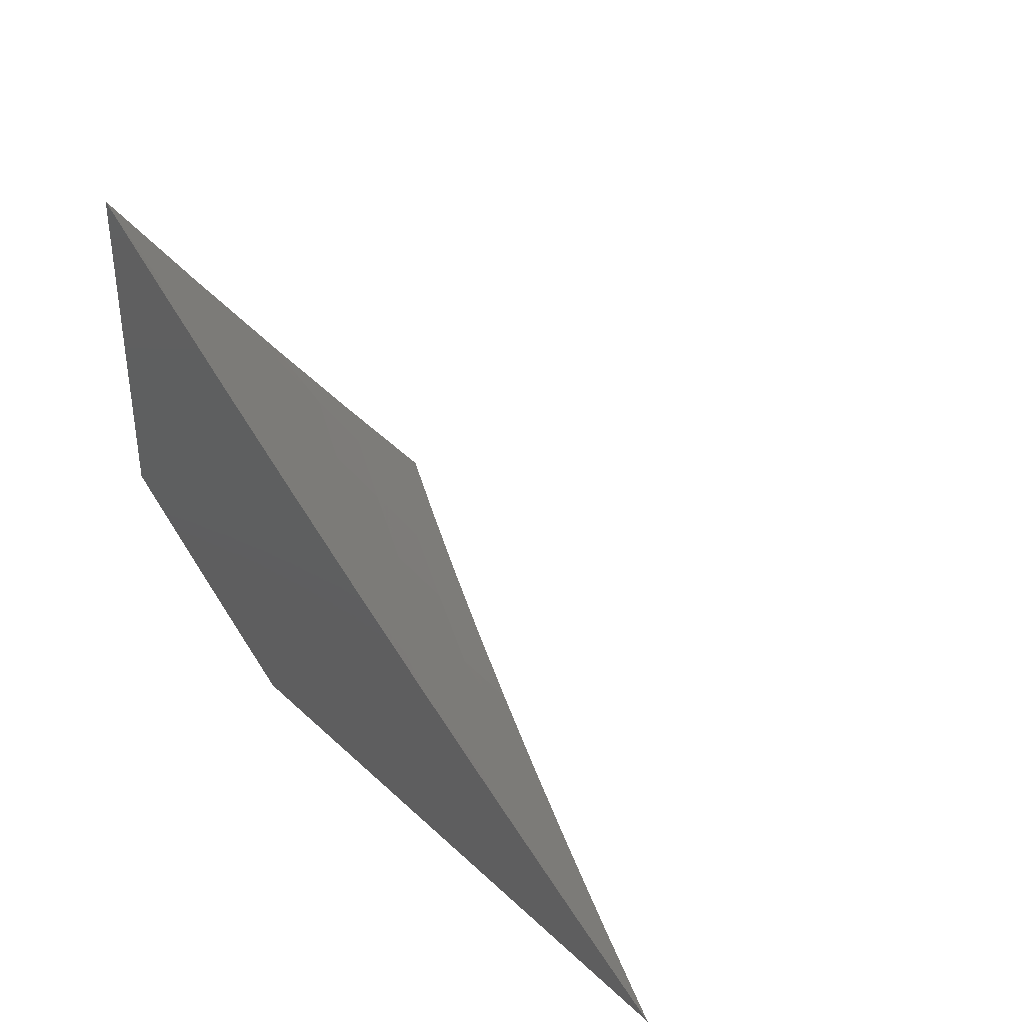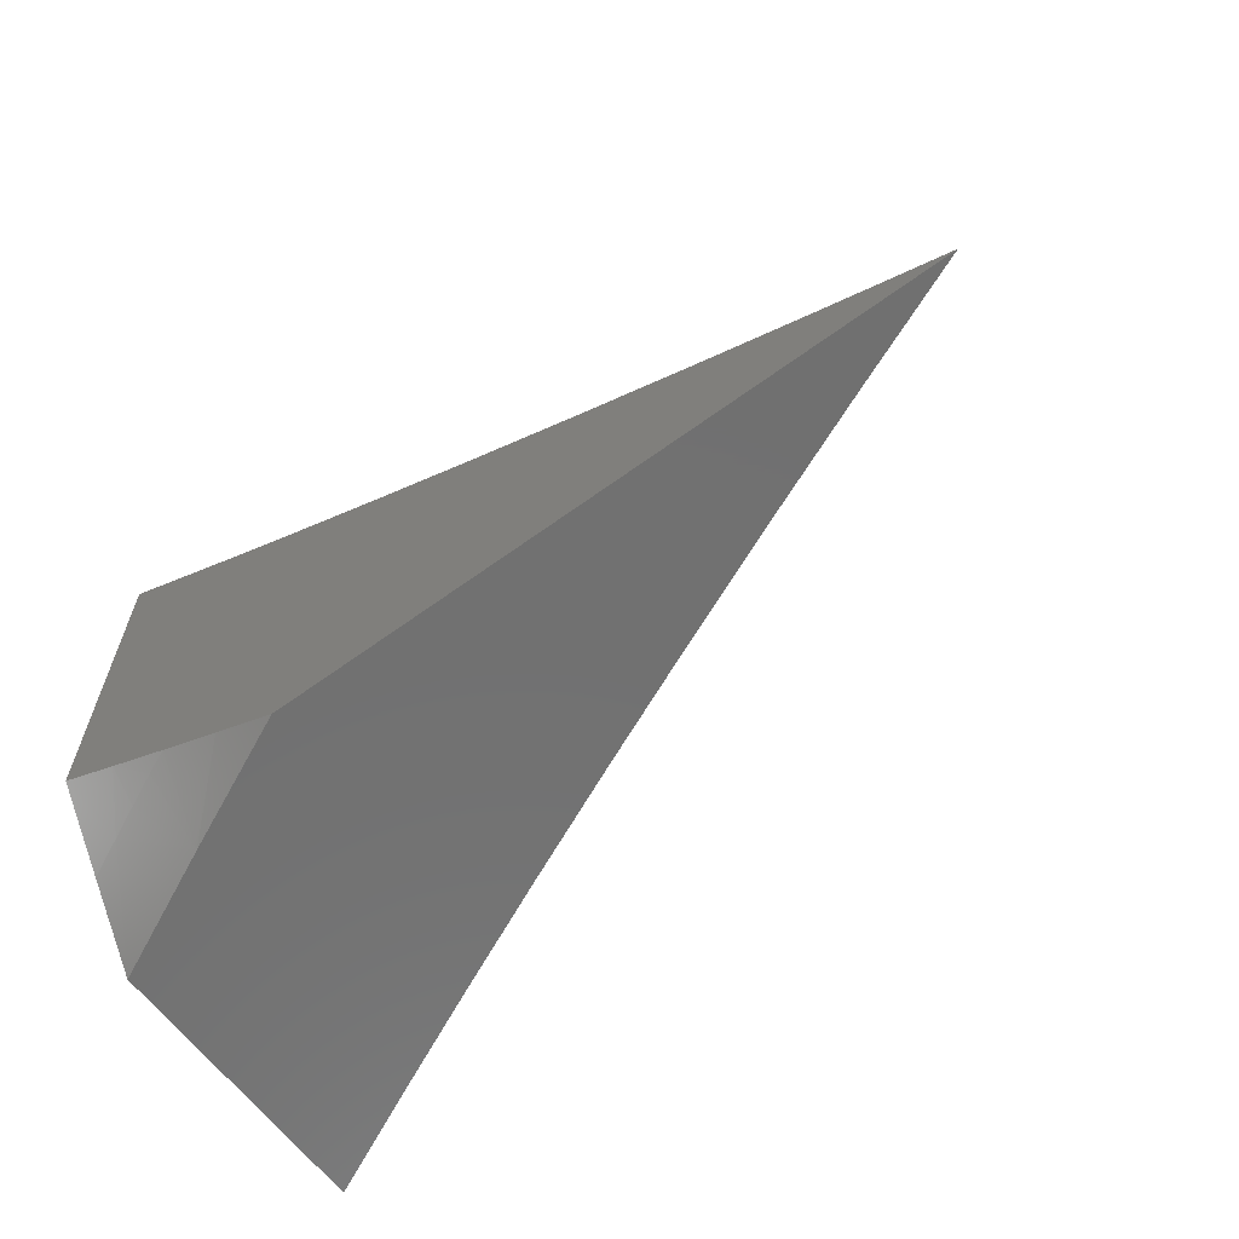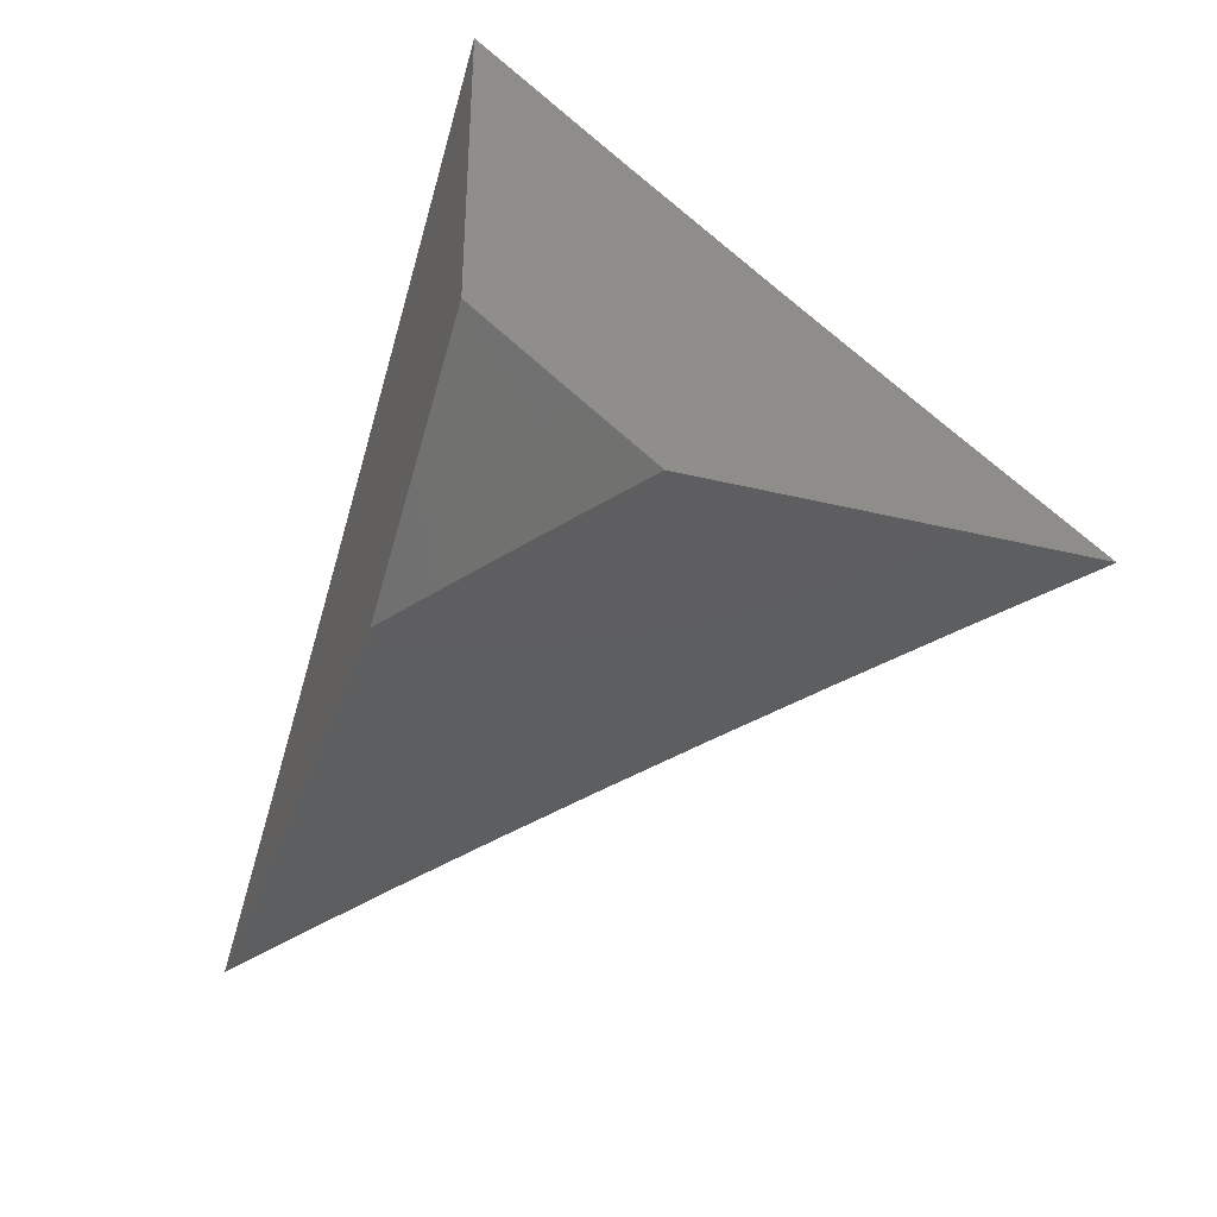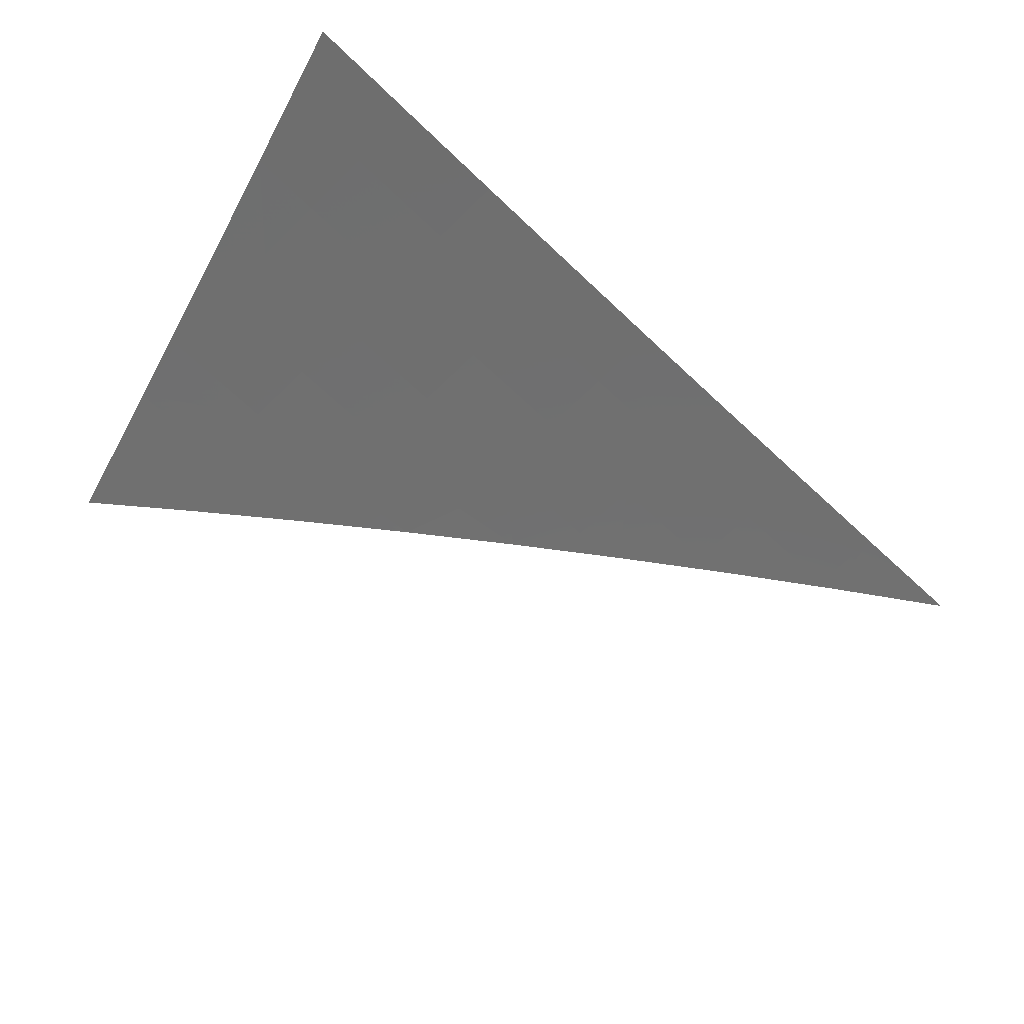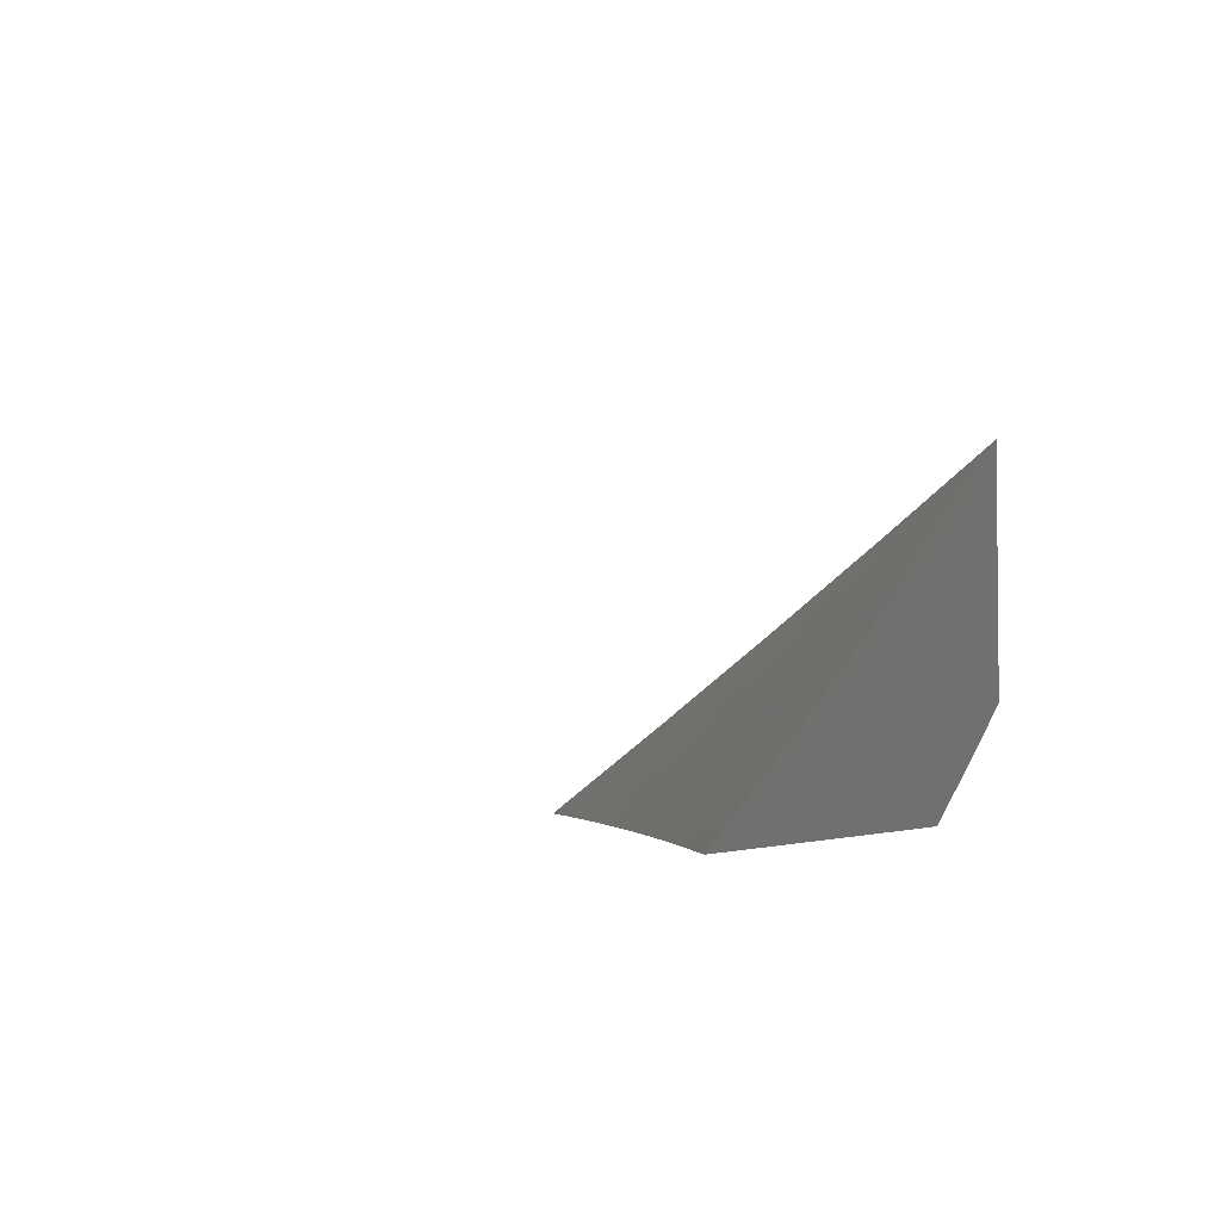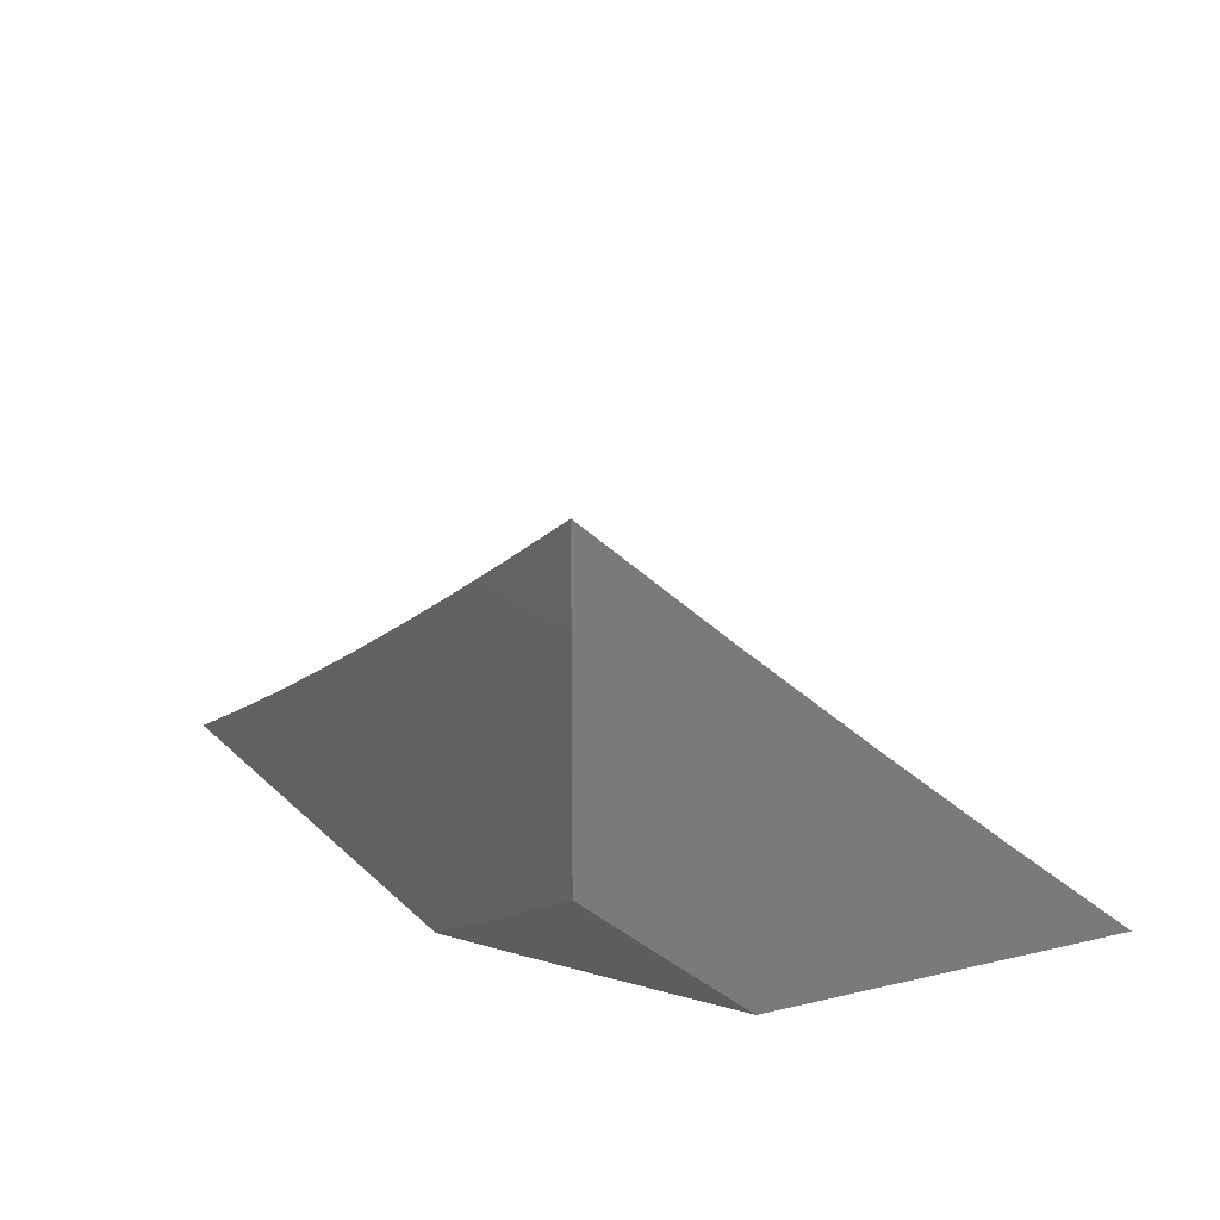
<metadata>
{"format":"stl","ext":"stl","renderer":"f3d","projection":"perspective","resolution":1024,"background":"white","views":[{"elev":35.6,"azim":50.5,"up":"+Z"},{"elev":-62.8,"azim":36.5,"up":"+Z"},{"elev":-35.2,"azim":-108.0,"up":"+Y"},{"elev":75.5,"azim":37.1,"up":"+Y"},{"elev":-3.4,"azim":112.7,"up":"+Y"},{"elev":14.8,"azim":-117.0,"up":"+Y"}]}
</metadata>
<code>
# stl→obj: 59 verts, 114 faces
v -3.915 -7.96 -7
v -3.974 -7.973 -6.949
v -4 -7.92 -7
v -3.995 -7.962 -6.949
v -4 -7.96 -6.949
v -4 -8 -6.898
v -3.957 -8 -6.924
v -3.952 -7.983 -6.949
v -3.931 -7.993 -6.949
v -3.915 -8 -6.949
v -3.872 -8 -6.975
v -3.829 -8 -7
v -3.41 -8 -7
v -3.484 -7.969 -7
v -3.485 -8 -6.96
v -3.496 -7.997 -6.958
v -3.56 -8 -6.92
v -3.571 -7.966 -6.958
v -3.583 -7.993 -6.916
v -3.658 -7.961 -6.916
v -3.635 -8 -6.878
v -3.67 -7.988 -6.873
v -3.709 -8 -6.836
v -3.745 -7.955 -6.873
v -3.758 -7.982 -6.831
v -3.833 -7.948 -6.831
v -3.782 -8 -6.793
v -3.846 -7.975 -6.788
v -3.855 -8 -6.749
v -3.921 -7.94 -6.788
v -3.934 -7.967 -6.745
v -4 -7.935 -6.746
v -3.946 -7.993 -6.702
v -4 -8 -6.659
v -3.928 -8 -6.705
v -3.559 -7.938 -7
v -3.645 -7.933 -6.958
v -3.633 -7.905 -7
v -3.719 -7.901 -6.958
v -3.707 -7.872 -7
v -3.793 -7.867 -6.958
v -3.781 -7.839 -7
v -3.868 -7.832 -6.958
v -3.854 -7.805 -7
v -3.941 -7.797 -6.958
v -3.927 -7.77 -7
v -4 -7.734 -7
v -4 -7.802 -6.916
v -3.955 -7.824 -6.916
v -3.881 -7.859 -6.916
v -3.807 -7.894 -6.916
v -3.732 -7.928 -6.916
v -3.968 -7.851 -6.873
v -4 -7.869 -6.831
v -3.982 -7.878 -6.831
v -3.995 -7.905 -6.788
v -3.907 -7.913 -6.831
v -3.82 -7.921 -6.873
v -3.894 -7.887 -6.873
f 1 2 3
f 3 2 4
f 3 4 5
f 5 4 6
f 6 4 2
f 6 2 7
f 7 2 8
f 7 8 9
f 9 8 1
f 9 1 10
f 10 1 11
f 11 1 12
f 10 7 9
f 2 1 8
f 13 14 15
f 15 14 16
f 15 16 17
f 17 16 18
f 17 18 19
f 19 18 20
f 19 20 21
f 21 20 22
f 21 22 23
f 23 22 24
f 23 24 25
f 25 24 26
f 25 26 27
f 27 26 28
f 27 28 29
f 29 28 30
f 29 30 31
f 31 30 32
f 31 32 33
f 33 32 34
f 33 34 35
f 16 14 18
f 18 14 36
f 18 36 37
f 37 36 38
f 37 38 39
f 39 38 40
f 39 40 41
f 41 40 42
f 41 42 43
f 43 42 44
f 43 44 45
f 45 44 46
f 45 46 47
f 47 48 45
f 45 48 49
f 45 49 43
f 43 49 50
f 43 50 41
f 41 50 51
f 41 51 39
f 39 51 52
f 39 52 37
f 37 52 20
f 37 20 18
f 49 48 53
f 53 48 54
f 53 54 55
f 55 54 56
f 55 56 57
f 57 56 30
f 57 30 26
f 26 30 28
f 54 32 56
f 56 32 30
f 33 35 31
f 31 35 29
f 27 23 25
f 21 17 19
f 24 22 20
f 24 20 52
f 24 52 58
f 58 52 51
f 58 51 59
f 59 51 50
f 59 50 53
f 53 50 49
f 57 26 58
f 58 26 24
f 57 58 59
f 55 57 59
f 55 59 53
f 7 27 6
f 6 27 29
f 6 29 35
f 27 7 23
f 23 7 10
f 23 10 11
f 23 11 21
f 21 11 12
f 21 12 17
f 17 12 15
f 15 12 13
f 35 34 6
f 1 38 12
f 12 38 36
f 12 36 14
f 3 42 1
f 1 42 40
f 1 40 38
f 47 46 3
f 3 46 44
f 3 44 42
f 14 13 12
f 5 54 3
f 3 54 48
f 3 48 47
f 5 6 54
f 54 6 32
f 32 6 34

</code>
